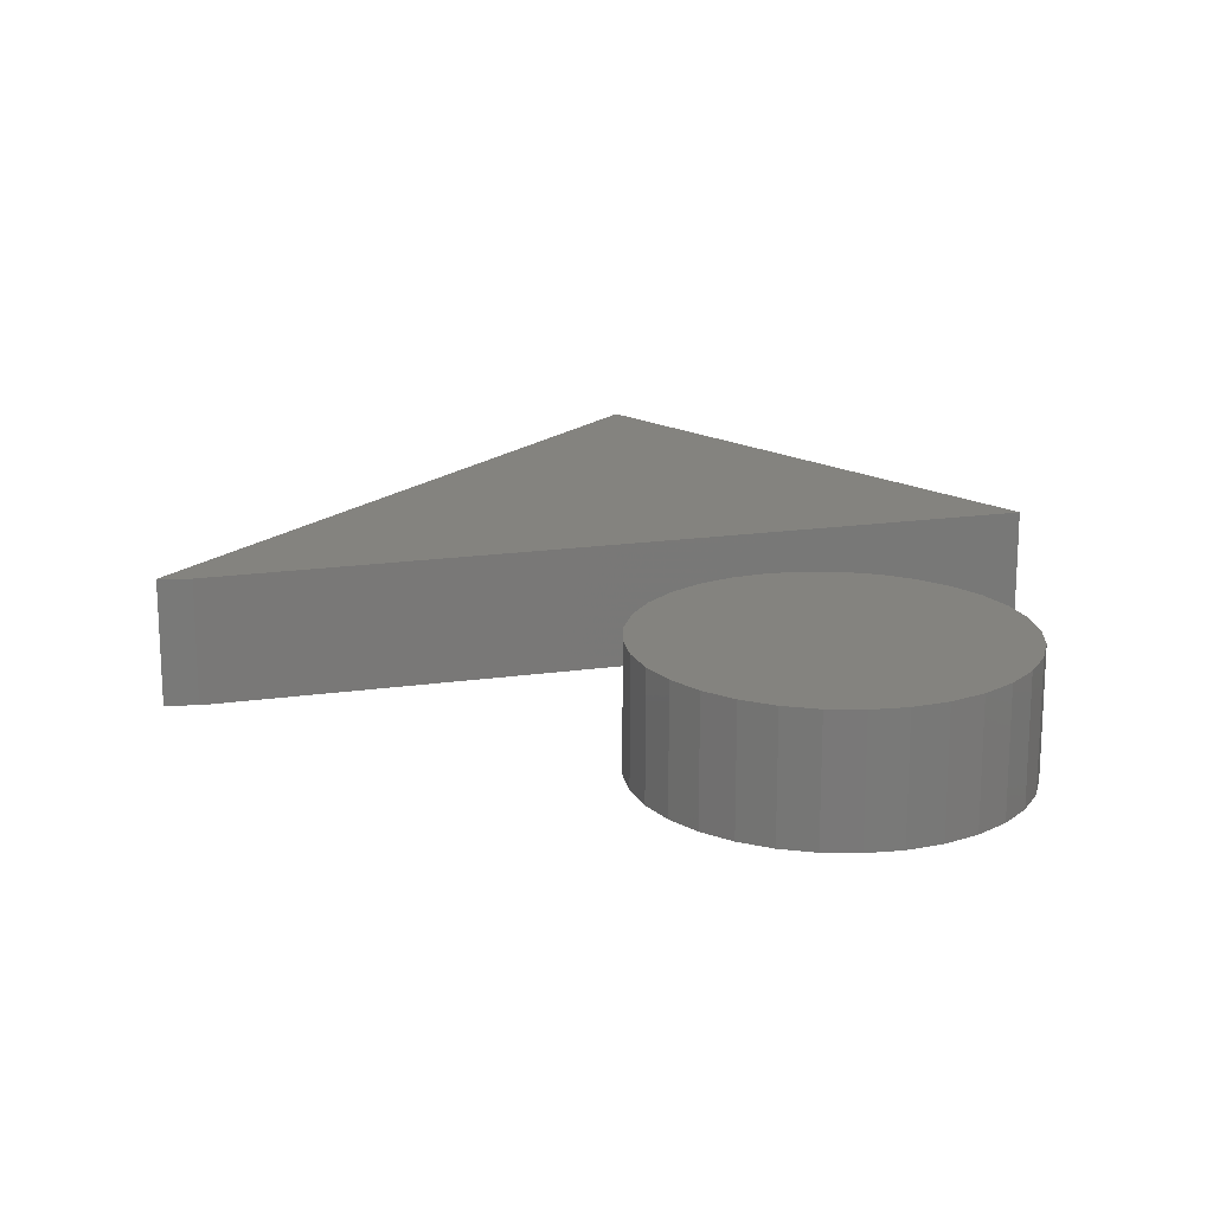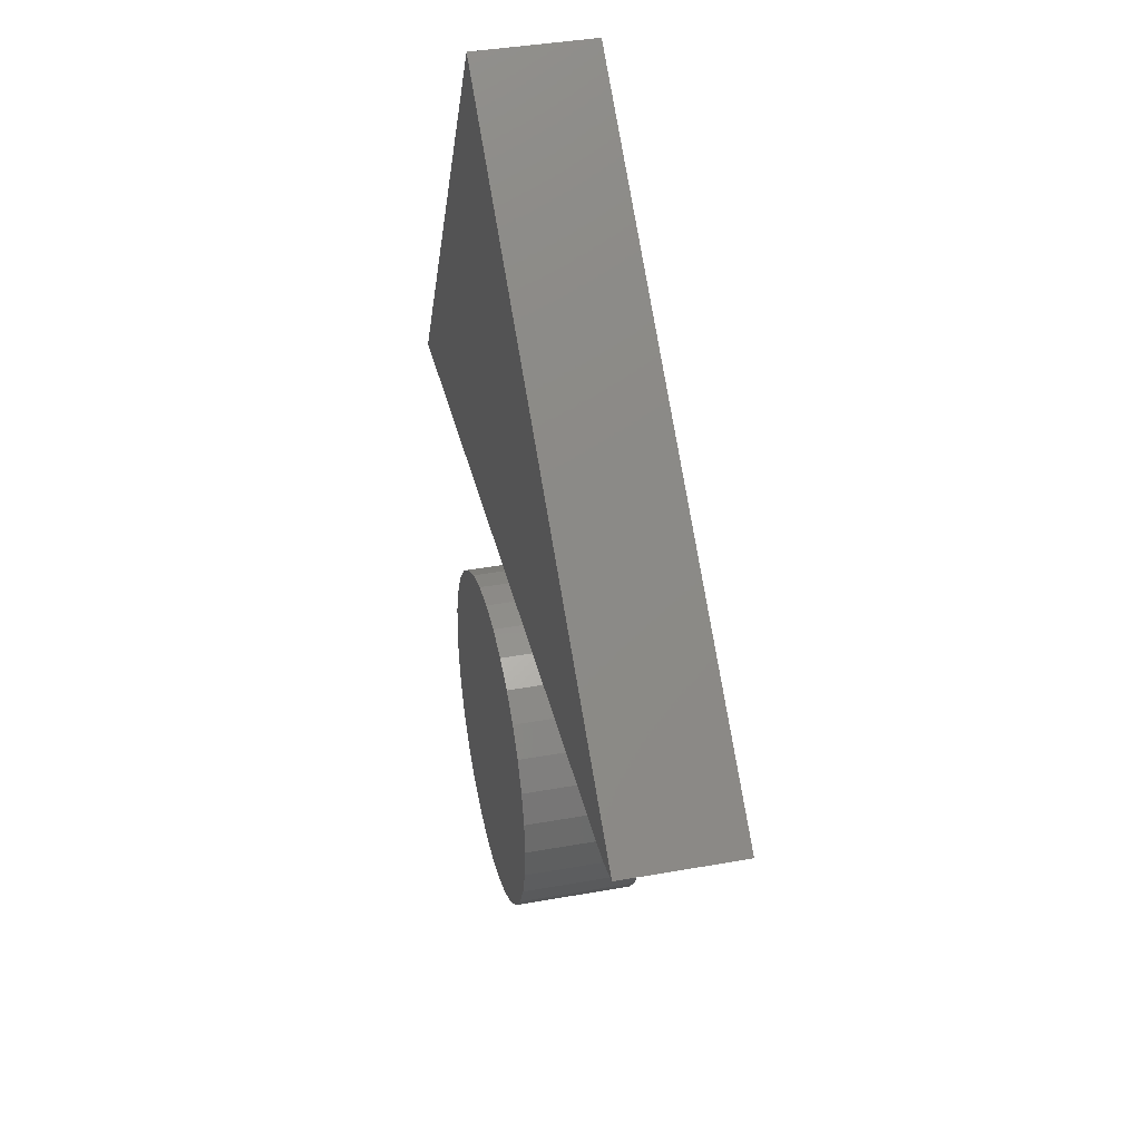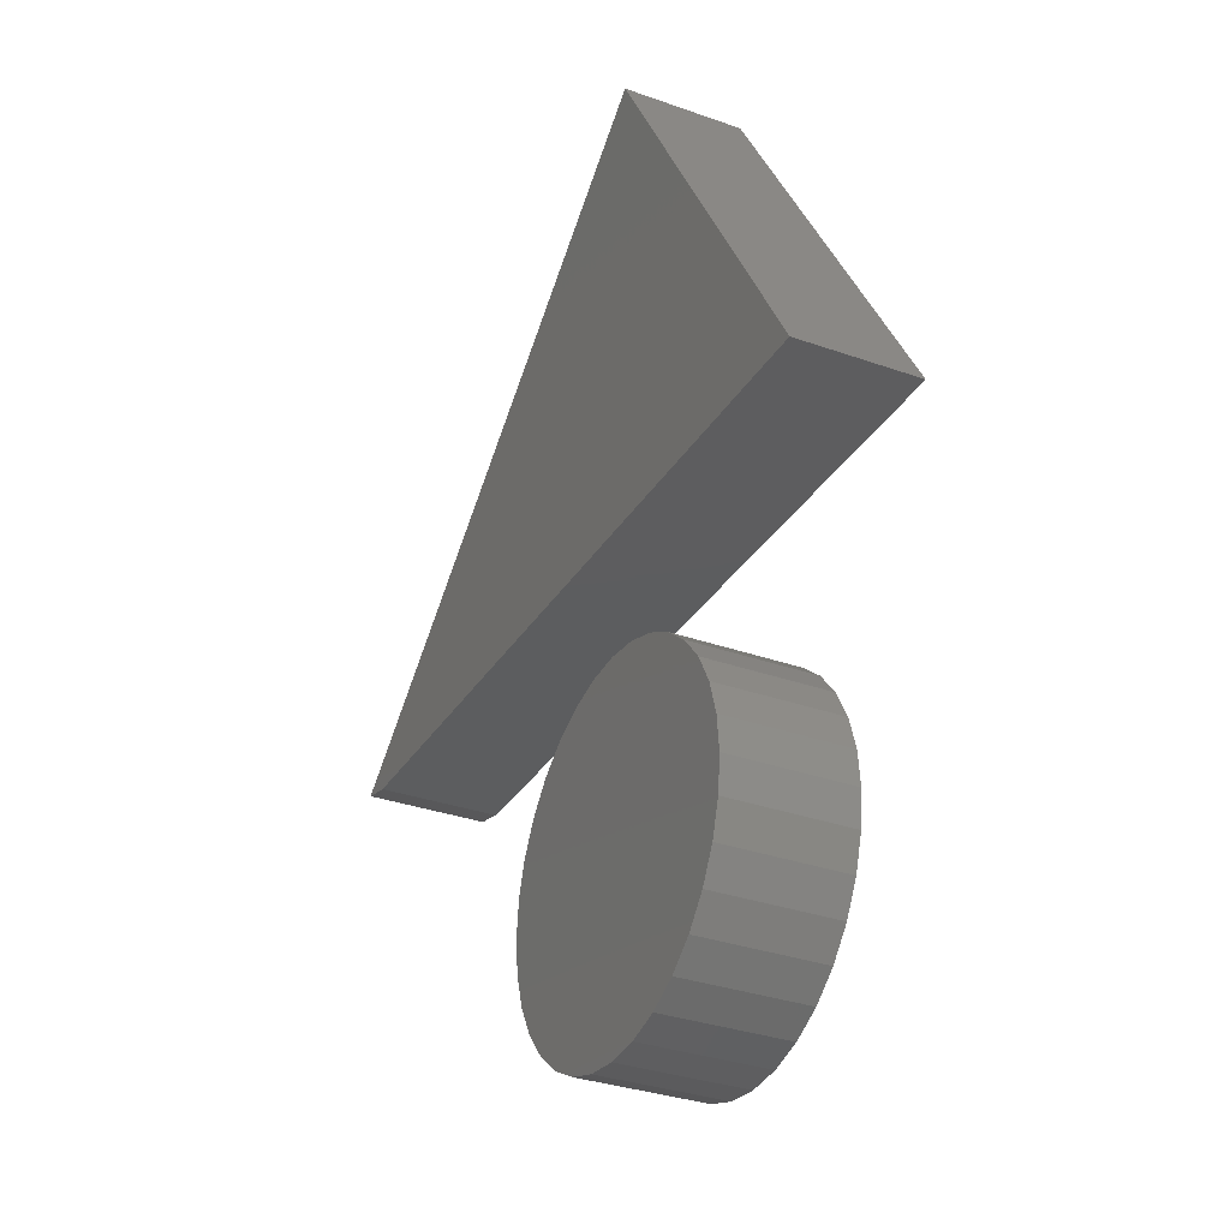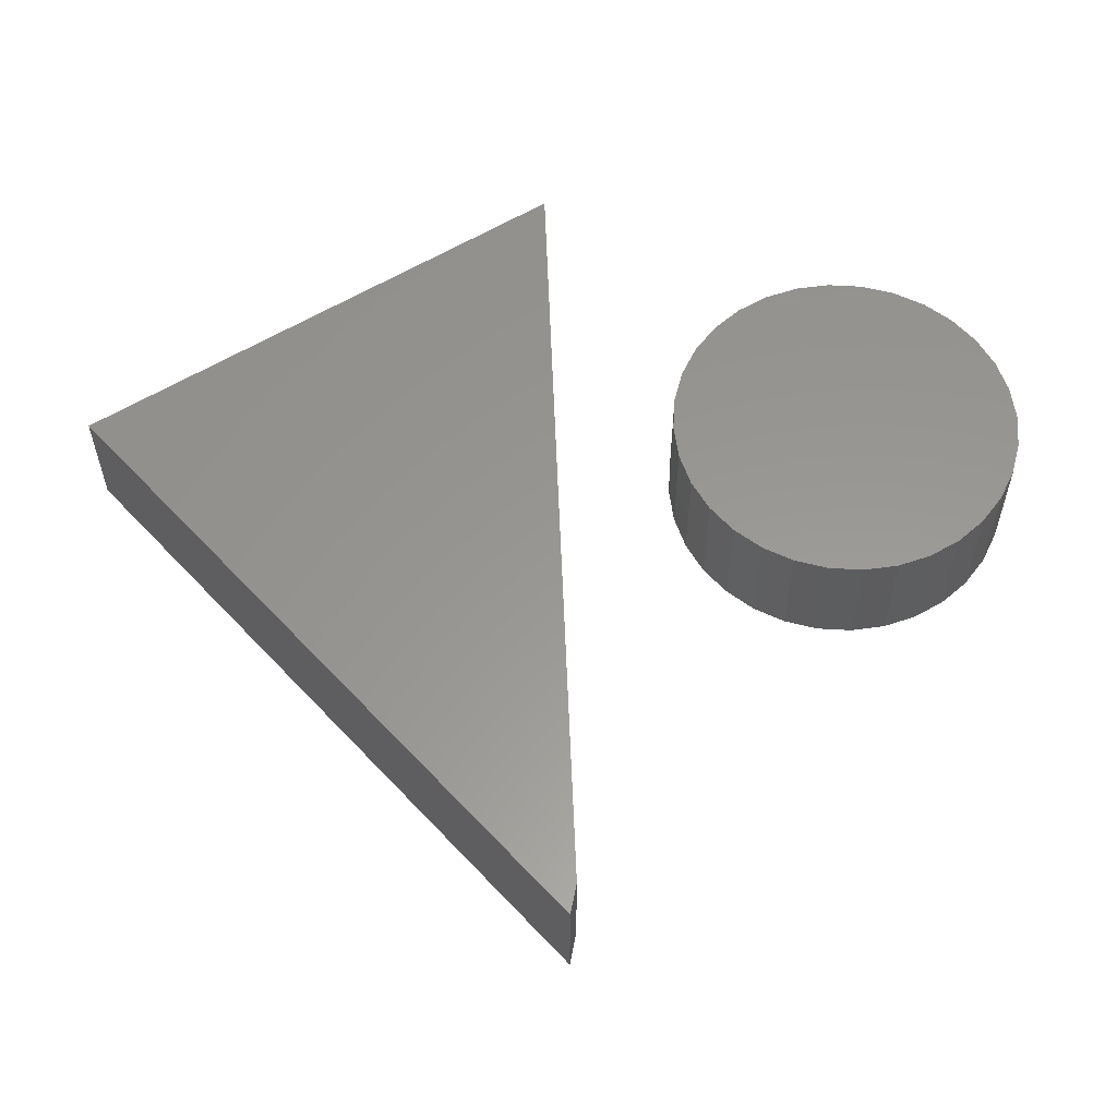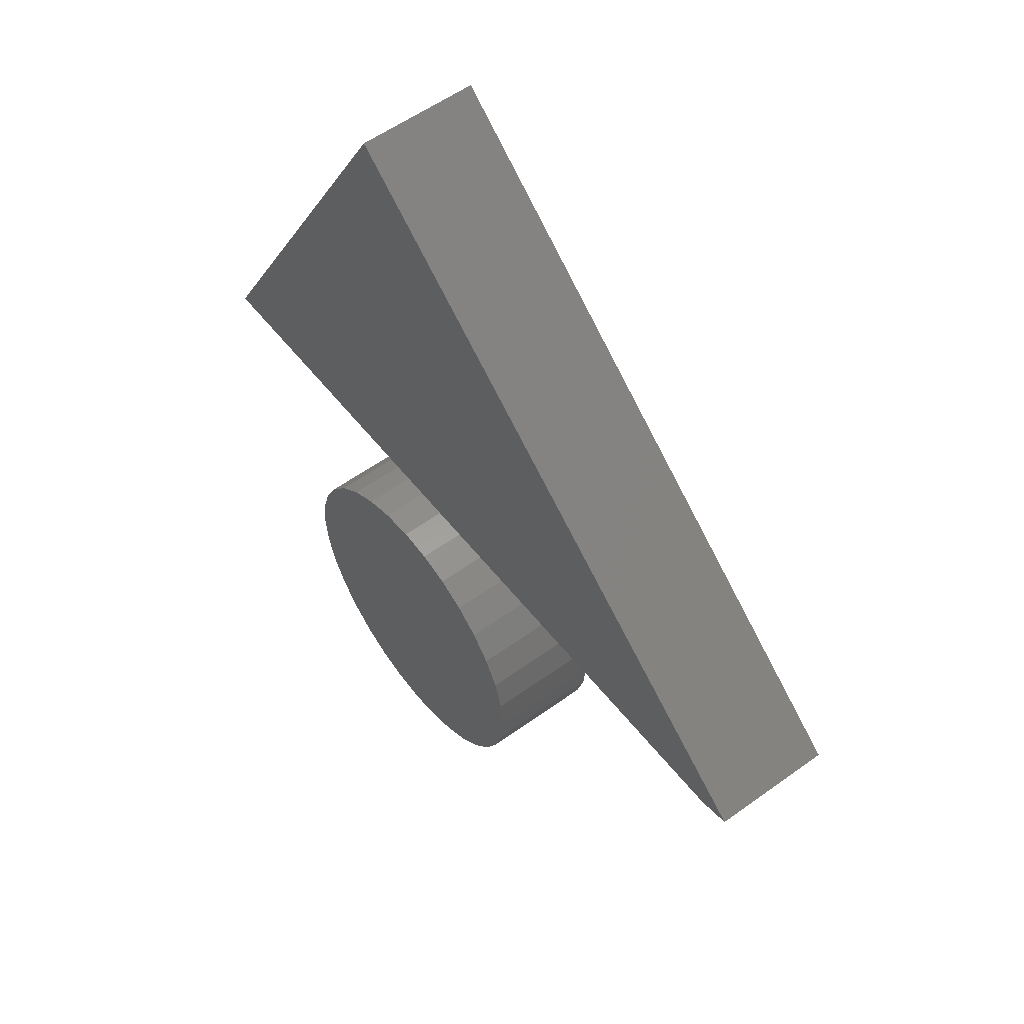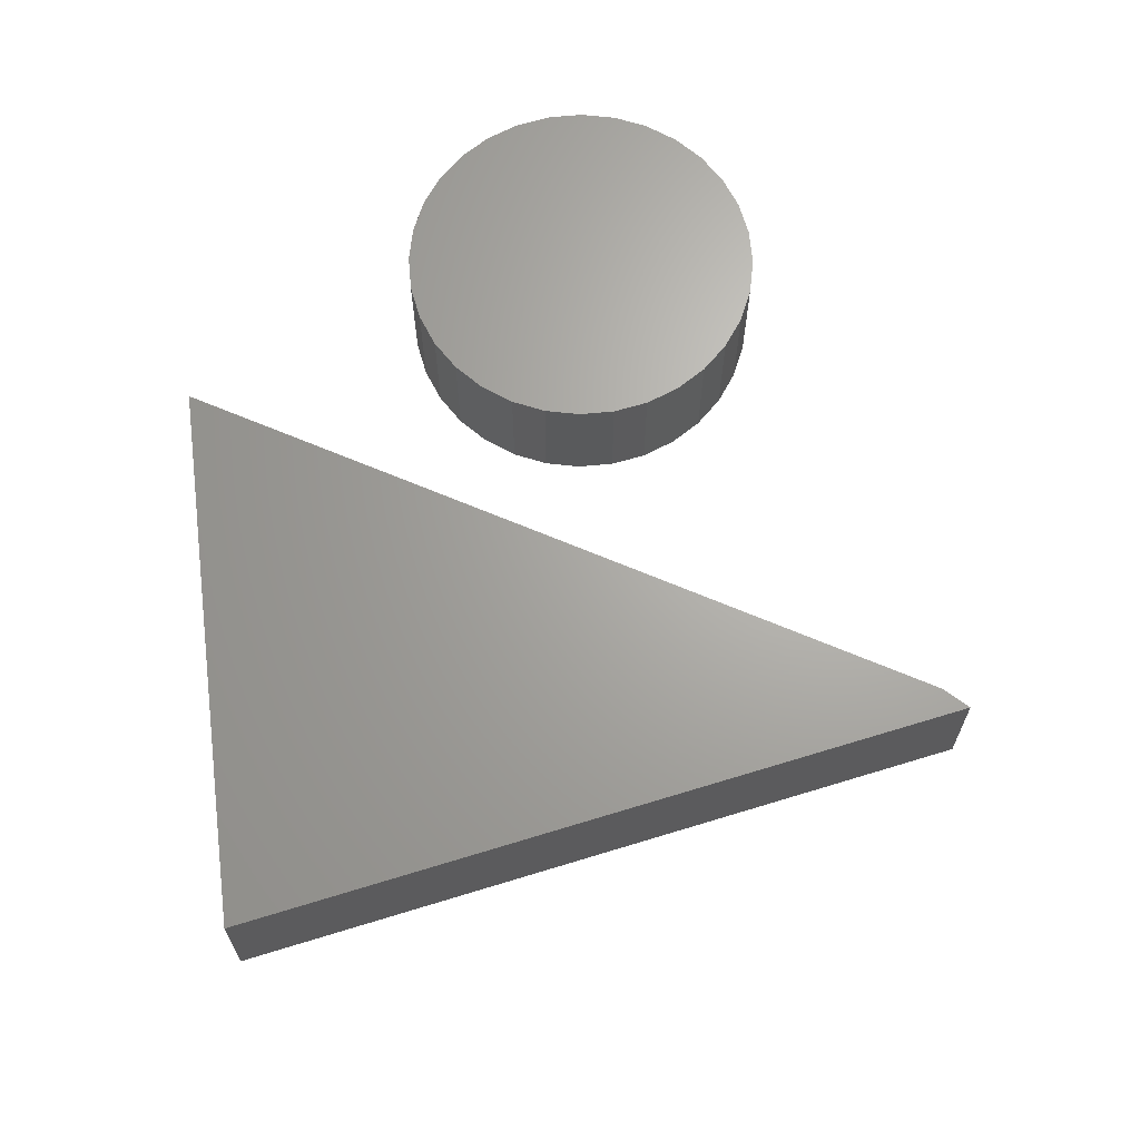
<metadata>
{"format":"stl","ext":"stl","renderer":"f3d","projection":"perspective","resolution":1024,"background":"white","views":[{"elev":18.4,"azim":164.7,"up":"+Y"},{"elev":38.2,"azim":77.1,"up":"+Z"},{"elev":-32.1,"azim":-116.6,"up":"+Z"},{"elev":58.7,"azim":87.7,"up":"+Y"},{"elev":55.3,"azim":52.6,"up":"+Z"},{"elev":66.8,"azim":23.0,"up":"+Y"}]}
</metadata>
<code>
# stl→obj: 72 verts, 136 faces
v -0.04487 -0.1641 -0.1063
v 0.04882 -0.1641 -0.1063
v 0.001974 -0.1641 -0.1016
v -0.08992 -0.1641 -0.1199
v 0.09387 -0.1641 -0.1199
v 0.09387 -0.1641 -0.5636
v -0.04487 -0.1641 -0.5773
v 0.04882 -0.1641 -0.5773
v 0.001974 -0.1641 -0.5819
v 0.1354 -0.1641 -0.1421
v -0.1314 -0.1641 -0.1421
v 0.1718 -0.1641 -0.172
v -0.1678 -0.1641 -0.172
v 0.2016 -0.1641 -0.2084
v -0.1977 -0.1641 -0.2084
v 0.2238 -0.1641 -0.2499
v -0.2199 -0.1641 -0.2499
v 0.2375 -0.1641 -0.2949
v -0.2335 -0.1641 -0.2949
v 0.2421 -0.1641 -0.3418
v -0.2382 -0.1641 -0.3418
v 0.2375 -0.1641 -0.3886
v -0.2335 -0.1641 -0.3886
v 0.2238 -0.1641 -0.4337
v -0.2199 -0.1641 -0.4337
v 0.2016 -0.1641 -0.4752
v -0.1977 -0.1641 -0.4752
v 0.1718 -0.1641 -0.5116
v -0.1678 -0.1641 -0.5116
v 0.1354 -0.1641 -0.5414
v -0.1314 -0.1641 -0.5414
v -0.08992 -0.1641 -0.5636
v 0.001974 9.605e-17 -0.1016
v 0.04882 9.814e-17 -0.1063
v -0.04487 9.294e-17 -0.1063
v -0.08992 8.892e-17 -0.1199
v 0.09387 9.912e-17 -0.1199
v 0.04882 4.584e-17 -0.5773
v -0.04487 4.064e-17 -0.5773
v 0.09387 4.986e-17 -0.5636
v 0.001974 4.273e-17 -0.5819
v -0.08992 3.966e-17 -0.5636
v -0.1314 3.982e-17 -0.5414
v 0.1354 5.463e-17 -0.5414
v -0.1678 4.111e-17 -0.5116
v 0.1718 5.996e-17 -0.5116
v -0.1977 4.349e-17 -0.4752
v 0.2016 6.566e-17 -0.4752
v -0.2199 4.687e-17 -0.4337
v 0.2238 7.15e-17 -0.4337
v -0.2335 5.111e-17 -0.3886
v 0.2375 7.726e-17 -0.3886
v -0.2382 5.606e-17 -0.3418
v 0.2421 8.272e-17 -0.3418
v -0.2335 6.152e-17 -0.2949
v 0.2375 8.766e-17 -0.2949
v -0.2199 6.728e-17 -0.2499
v 0.2238 9.191e-17 -0.2499
v -0.1977 7.312e-17 -0.2084
v 0.2016 9.528e-17 -0.2084
v -0.1678 7.881e-17 -0.172
v 0.1718 9.767e-17 -0.172
v -0.1314 8.415e-17 -0.1421
v 0.1354 9.896e-17 -0.1421
v -0.03405 -0.1641 0.7109
v -0.4062 -0.1641 0.0625
v 0.7224 -0.1641 0.07258
v 0.6797 -0.1641 0.0625
v -0.03405 5.665e-17 0.7109
v 0.7224 6.321e-17 0.07258
v -0.4062 0 0.0625
v 0.6797 6.028e-17 0.0625
f 1 2 3
f 2 1 4
f 2 4 5
f 6 7 8
f 8 7 9
f 5 4 10
f 10 4 11
f 10 11 12
f 12 11 13
f 12 13 14
f 14 13 15
f 14 15 16
f 16 15 17
f 16 17 18
f 18 17 19
f 18 19 20
f 20 19 21
f 20 21 22
f 22 21 23
f 22 23 24
f 24 23 25
f 24 25 26
f 26 25 27
f 26 27 28
f 28 27 29
f 28 29 30
f 30 29 31
f 30 31 6
f 6 31 32
f 6 32 7
f 33 34 35
f 36 35 34
f 37 36 34
f 38 39 40
f 41 39 38
f 39 42 40
f 40 42 43
f 40 43 44
f 44 43 45
f 44 45 46
f 46 45 47
f 46 47 48
f 48 47 49
f 48 49 50
f 50 49 51
f 50 51 52
f 52 51 53
f 52 53 54
f 54 53 55
f 54 55 56
f 56 55 57
f 56 57 58
f 58 57 59
f 58 59 60
f 60 59 61
f 60 61 62
f 62 61 63
f 62 63 64
f 64 63 36
f 64 36 37
f 54 20 52
f 52 20 22
f 52 22 50
f 50 22 24
f 50 24 48
f 48 24 26
f 48 26 46
f 46 26 28
f 46 28 44
f 44 28 30
f 44 30 40
f 40 30 6
f 40 6 38
f 38 6 8
f 38 8 41
f 41 8 9
f 41 9 39
f 39 9 7
f 39 7 42
f 42 7 32
f 42 32 43
f 43 32 31
f 43 31 45
f 45 31 29
f 45 29 47
f 47 29 27
f 47 27 49
f 49 27 25
f 49 25 51
f 51 25 23
f 51 23 53
f 53 23 21
f 53 21 55
f 55 21 19
f 55 19 57
f 57 19 17
f 57 17 59
f 59 17 15
f 59 15 61
f 61 15 13
f 61 13 63
f 63 13 11
f 63 11 36
f 36 11 4
f 36 4 35
f 35 4 1
f 35 1 33
f 33 1 3
f 33 3 34
f 34 3 2
f 34 2 37
f 37 2 5
f 37 5 64
f 64 5 10
f 64 10 62
f 62 10 12
f 62 12 60
f 60 12 14
f 60 14 58
f 58 14 16
f 58 16 56
f 56 16 18
f 56 18 54
f 54 18 20
f 65 66 67
f 67 66 68
f 69 70 71
f 71 70 72
f 67 70 65
f 65 70 69
f 66 71 68
f 68 71 72
f 68 72 67
f 67 72 70
f 65 69 66
f 66 69 71

</code>
